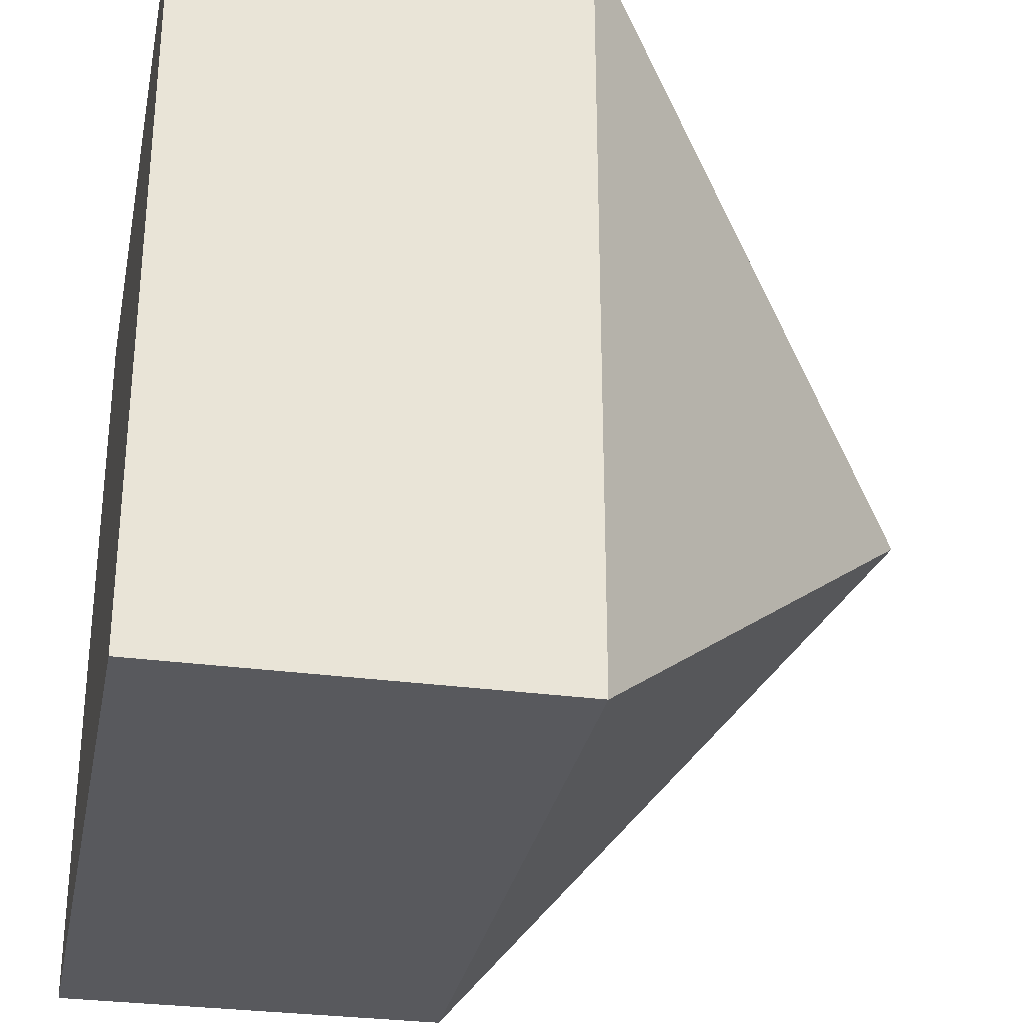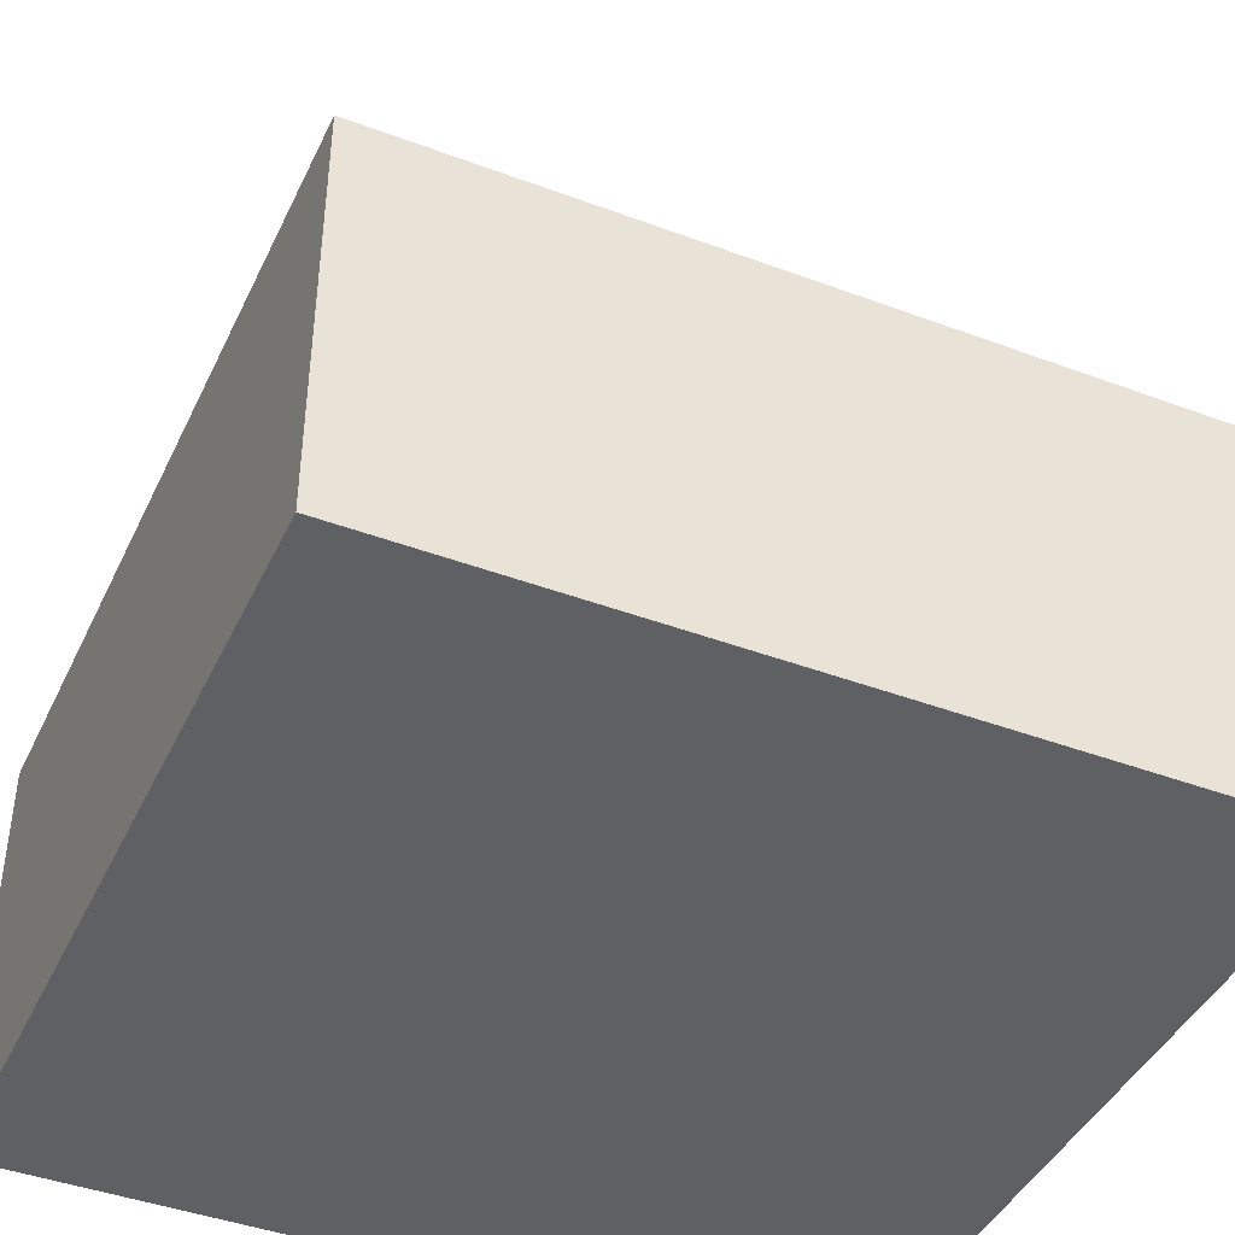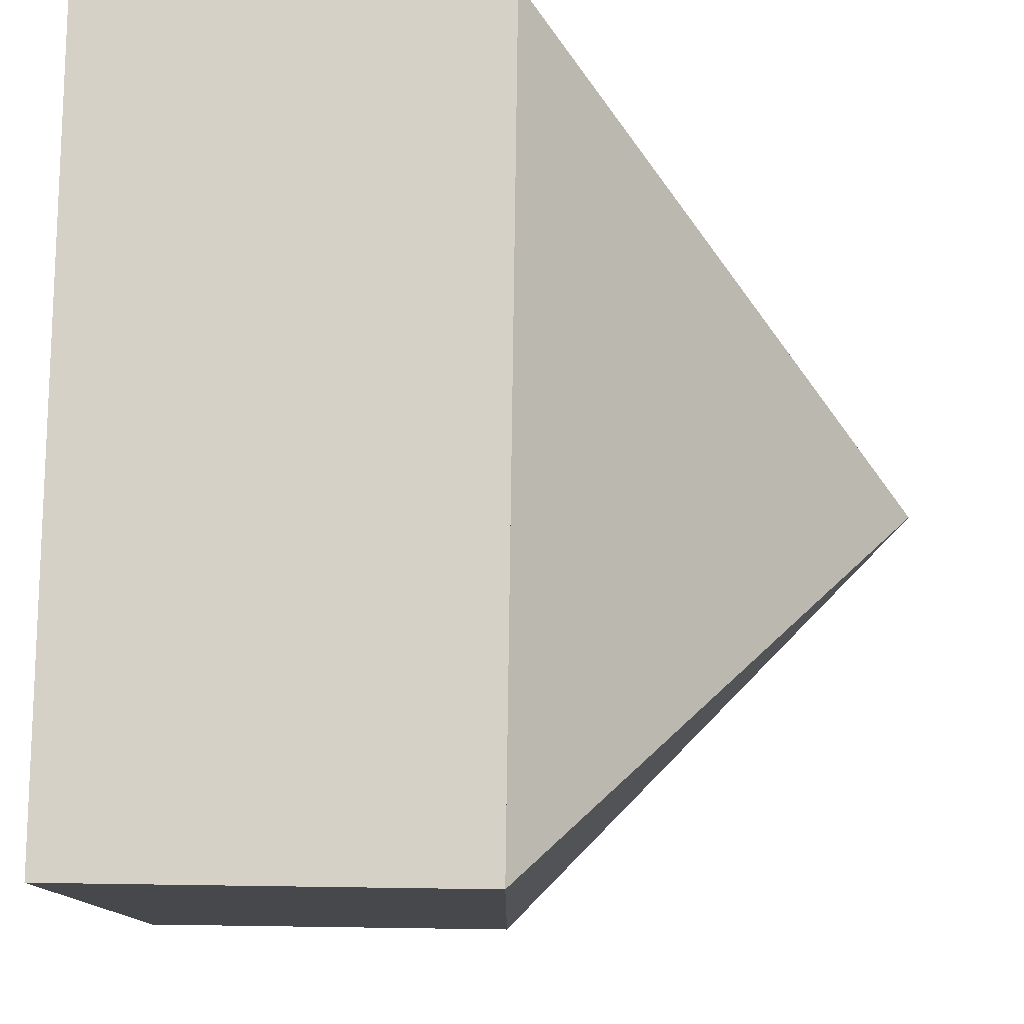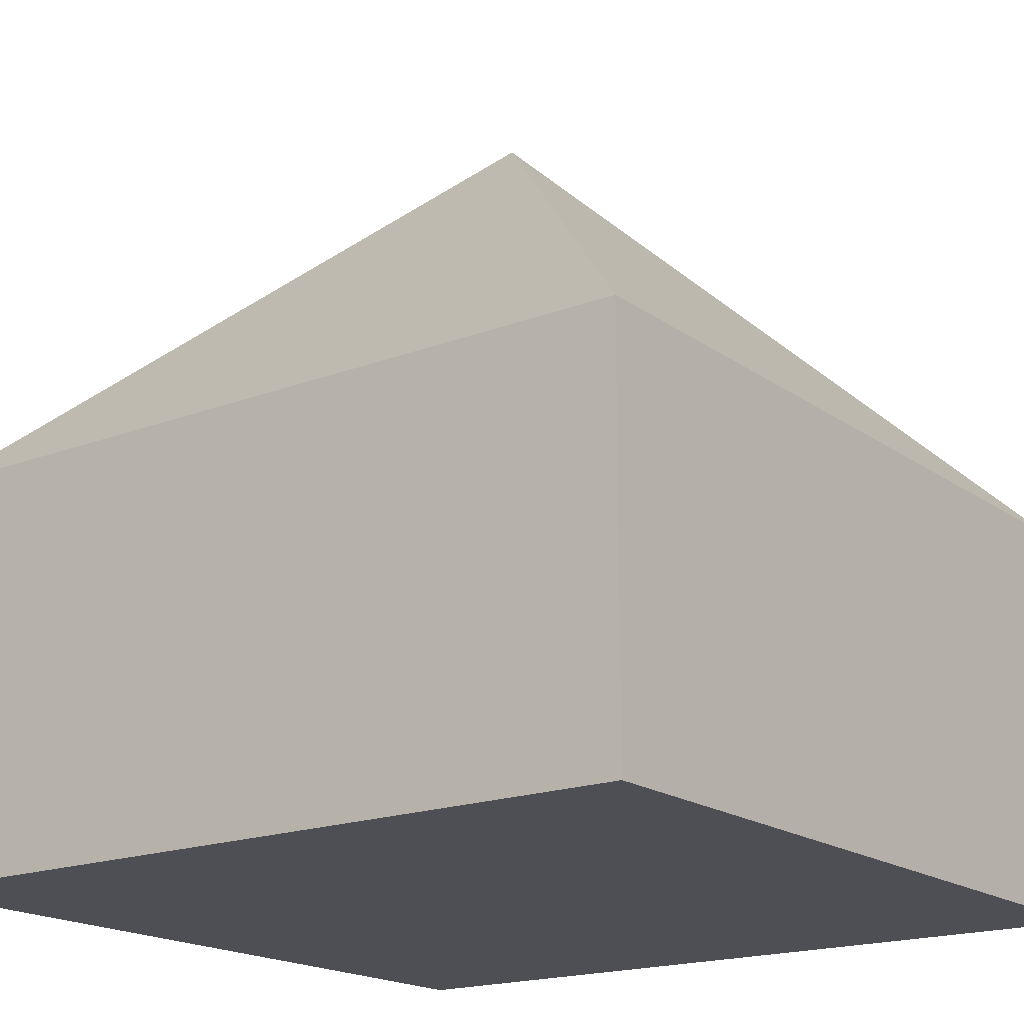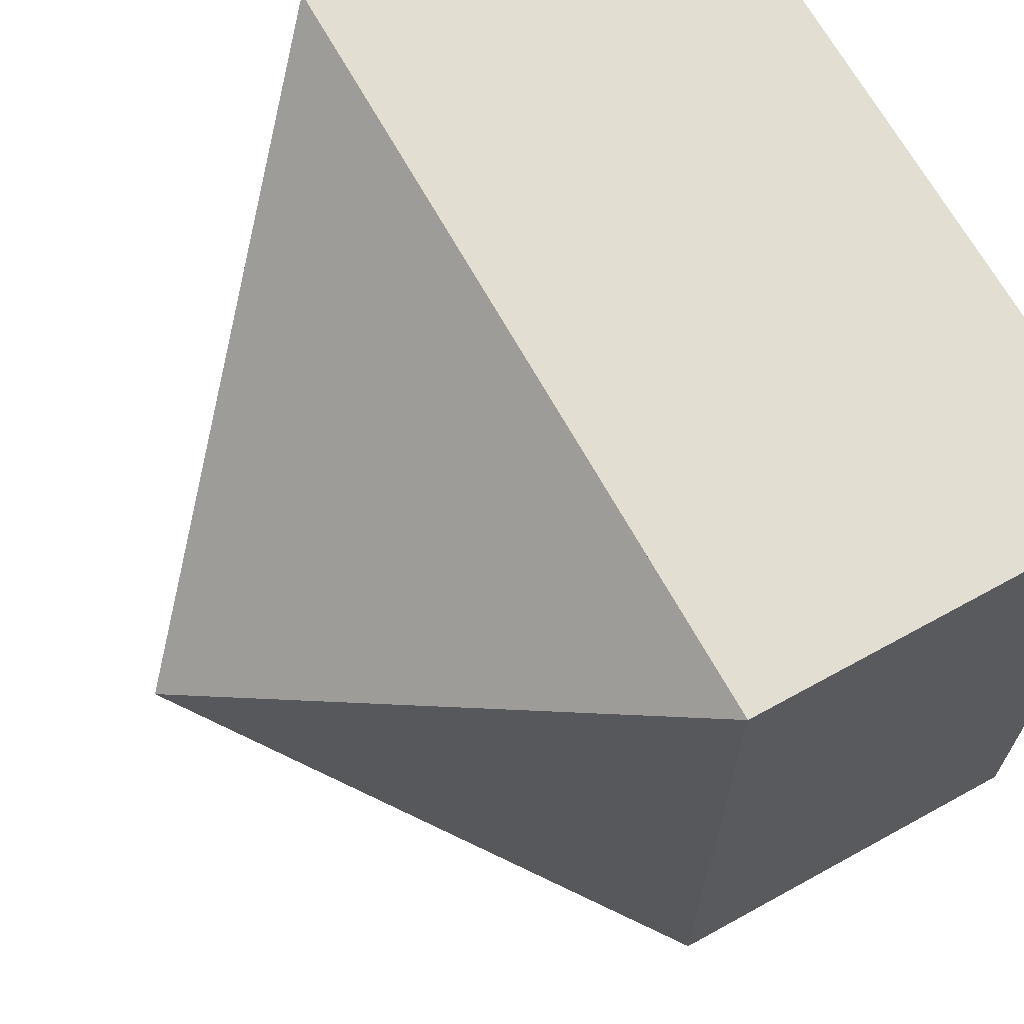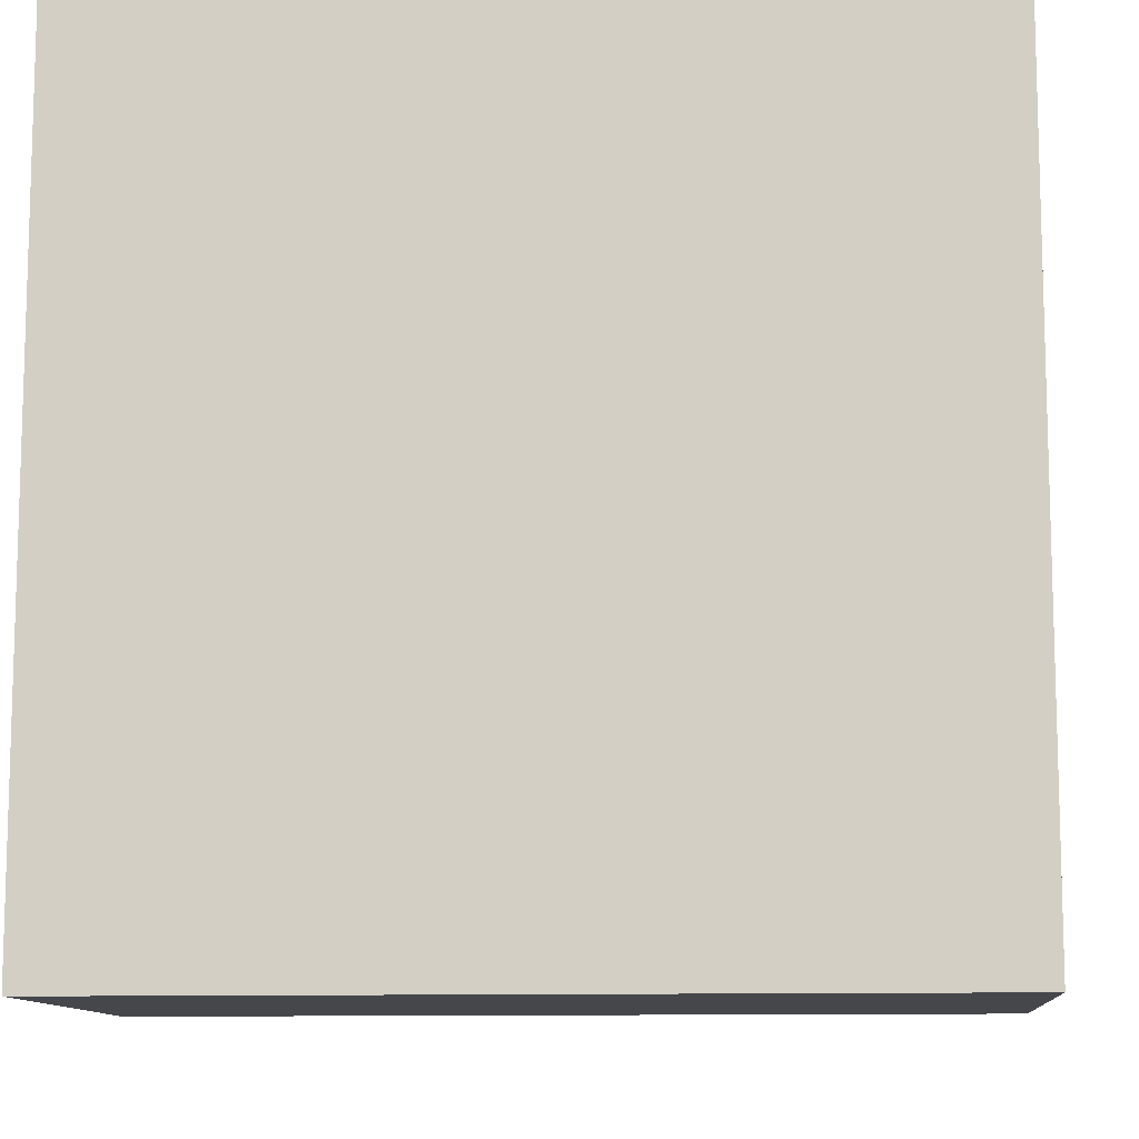
<metadata>
{"format":"obj","ext":"obj","renderer":"f3d","projection":"perspective","resolution":1024,"background":"white","views":[{"elev":-29.9,"azim":78.8,"up":"+Z"},{"elev":-42.9,"azim":66.0,"up":"+Y"},{"elev":78.7,"azim":90.8,"up":"+Z"},{"elev":-18.3,"azim":36.5,"up":"+Y"},{"elev":67.5,"azim":-118.9,"up":"+Z"},{"elev":-10.8,"azim":4.7,"up":"+Z"}]}
</metadata>
<code>
o cuboid
v 0.5 0.5 0.5
v 0.5 0.5 -0.5
v 0.5 0 0.5
v 0.5 -0 -0.5
v -0.5 0.5 0.5
v -0.5 0.5 -0.5
v -0.5 0 0.5
v -0.5 -0 -0.5
f 1 4 2
f 5 8 7
f 1 6 5
f 3 8 4
f 1 7 3
f 2 8 6
f 1 3 4
f 5 6 8
f 1 2 6
f 3 7 8
f 1 5 7
f 2 4 8
o pyramid
v 0 1 -0
v 0.5 0.5 0.5
v 0.5 0.5 -0.5
v -0.5 0.5 0.5
v -0.5 0.5 -0.5
f 10 13 11
f 10 11 9
f 12 10 9
f 11 13 9
f 13 12 9
f 10 12 13

</code>
